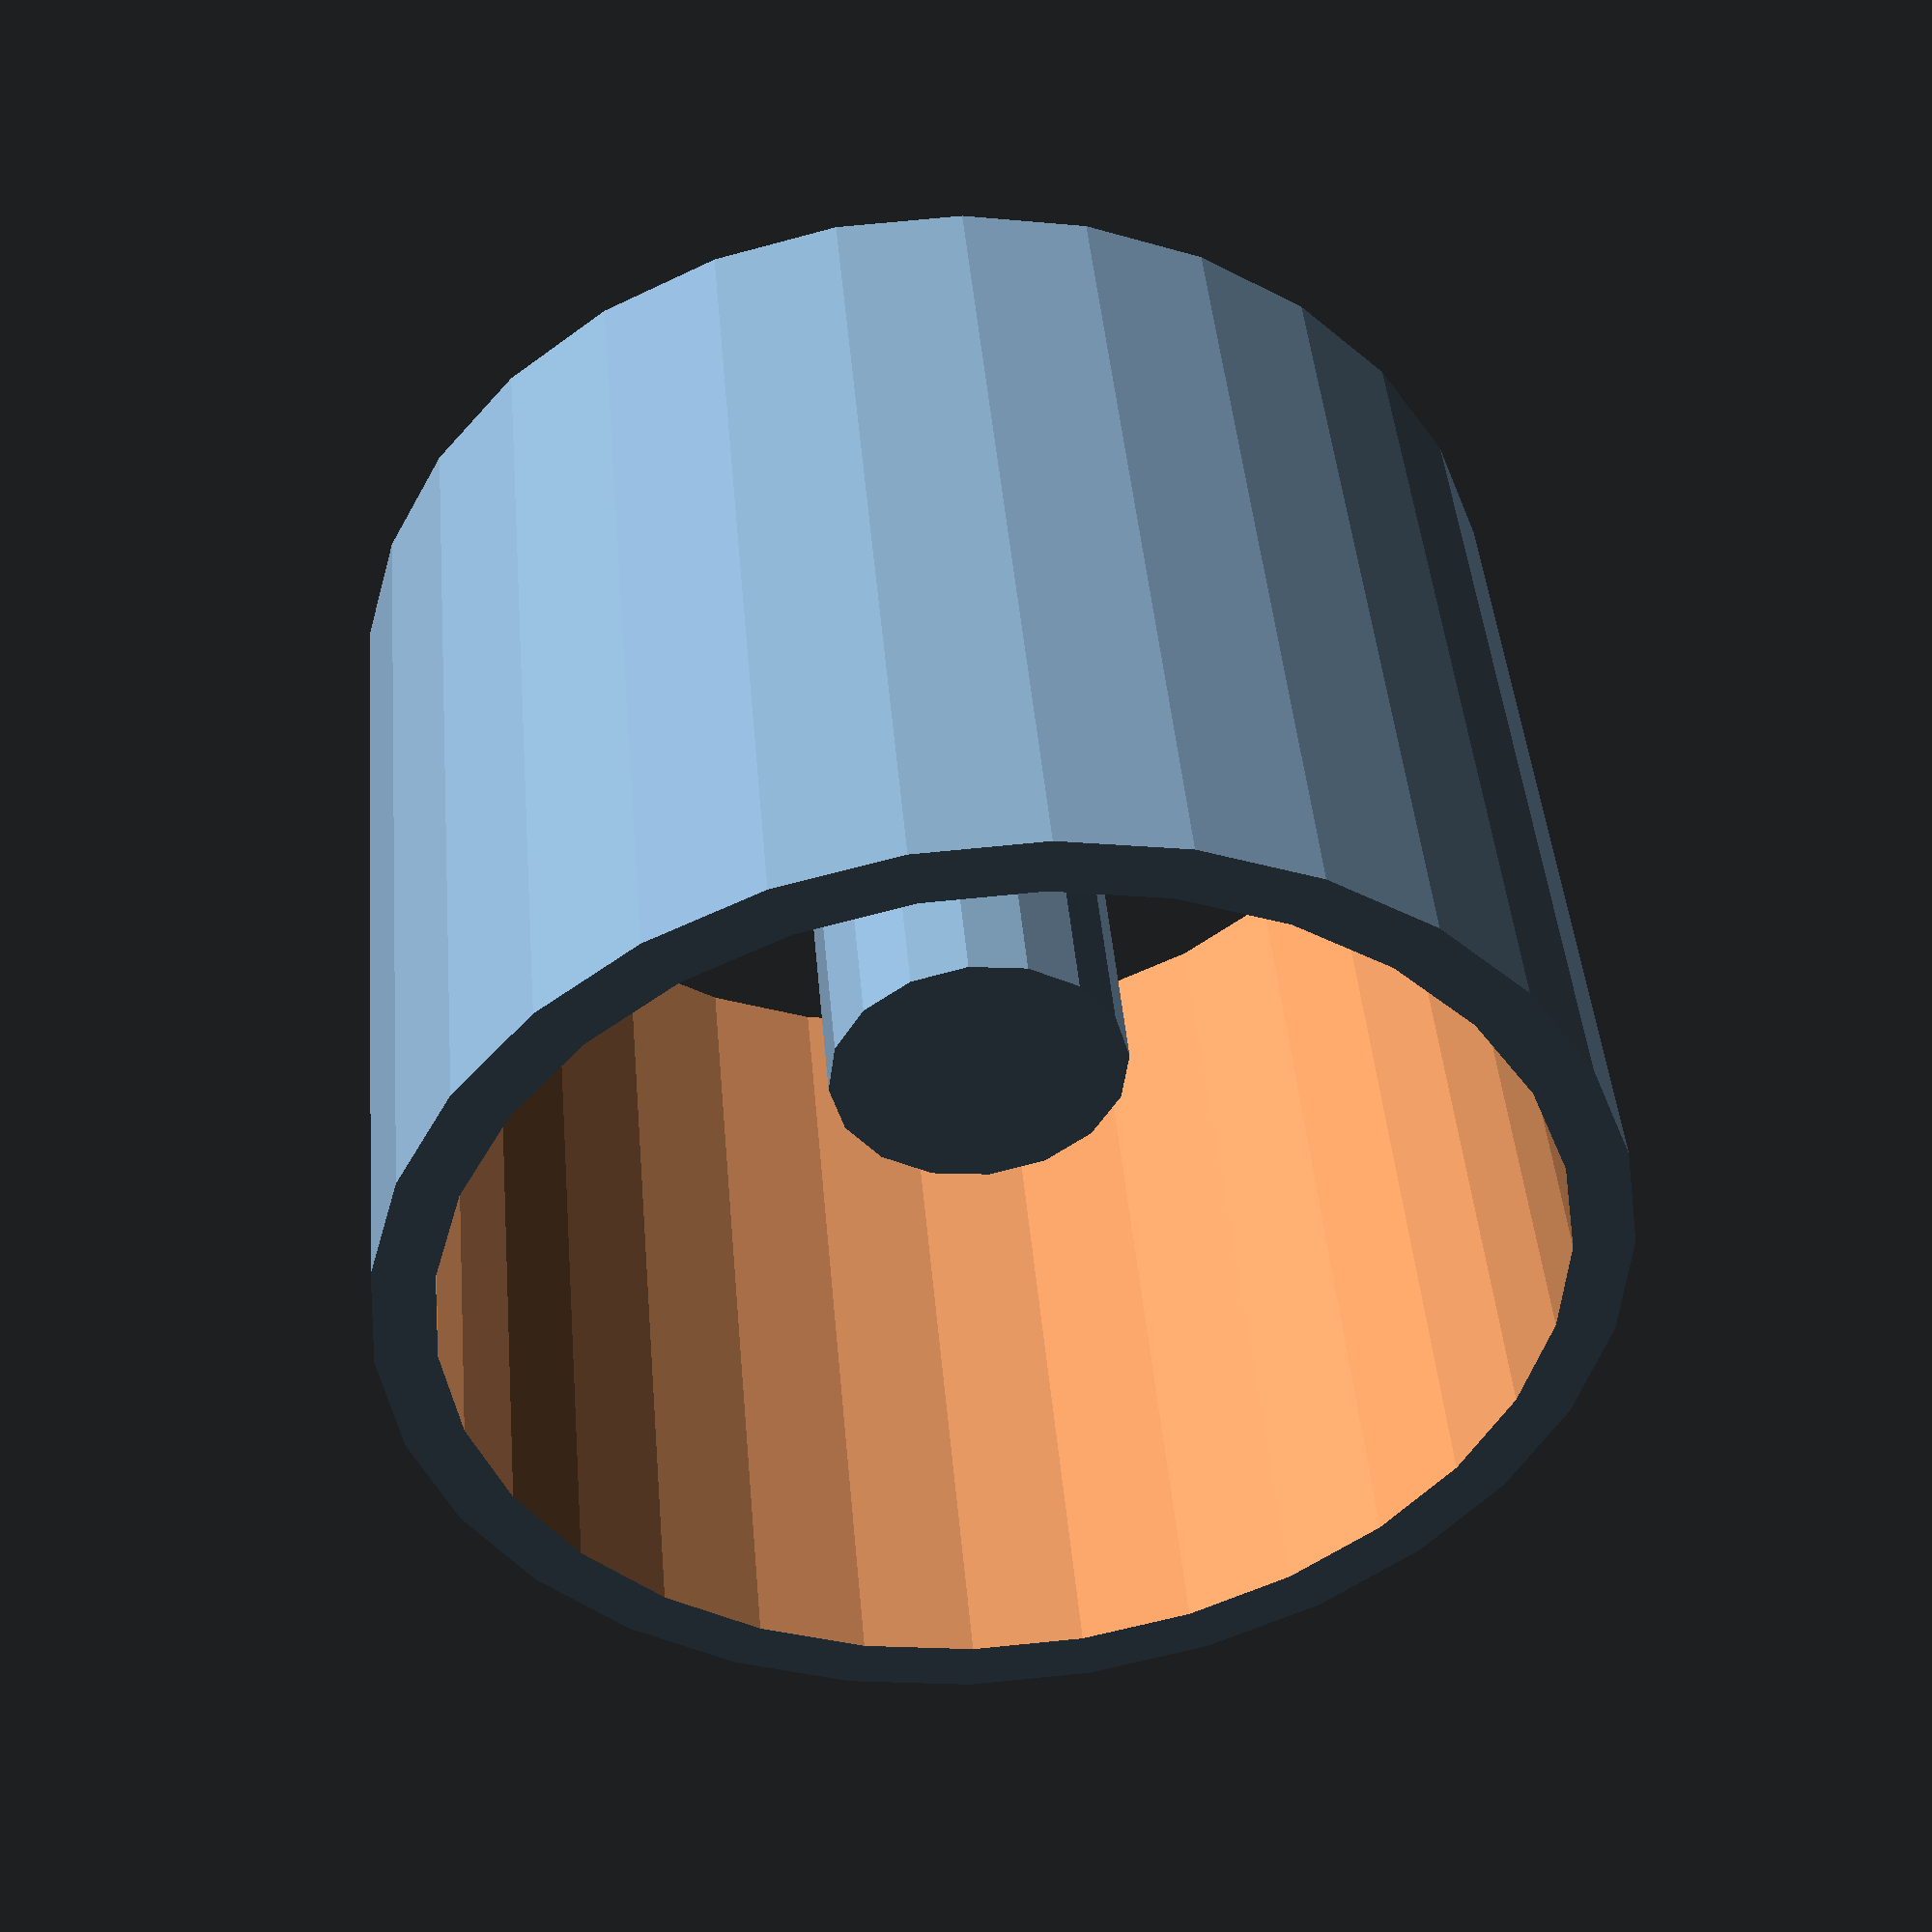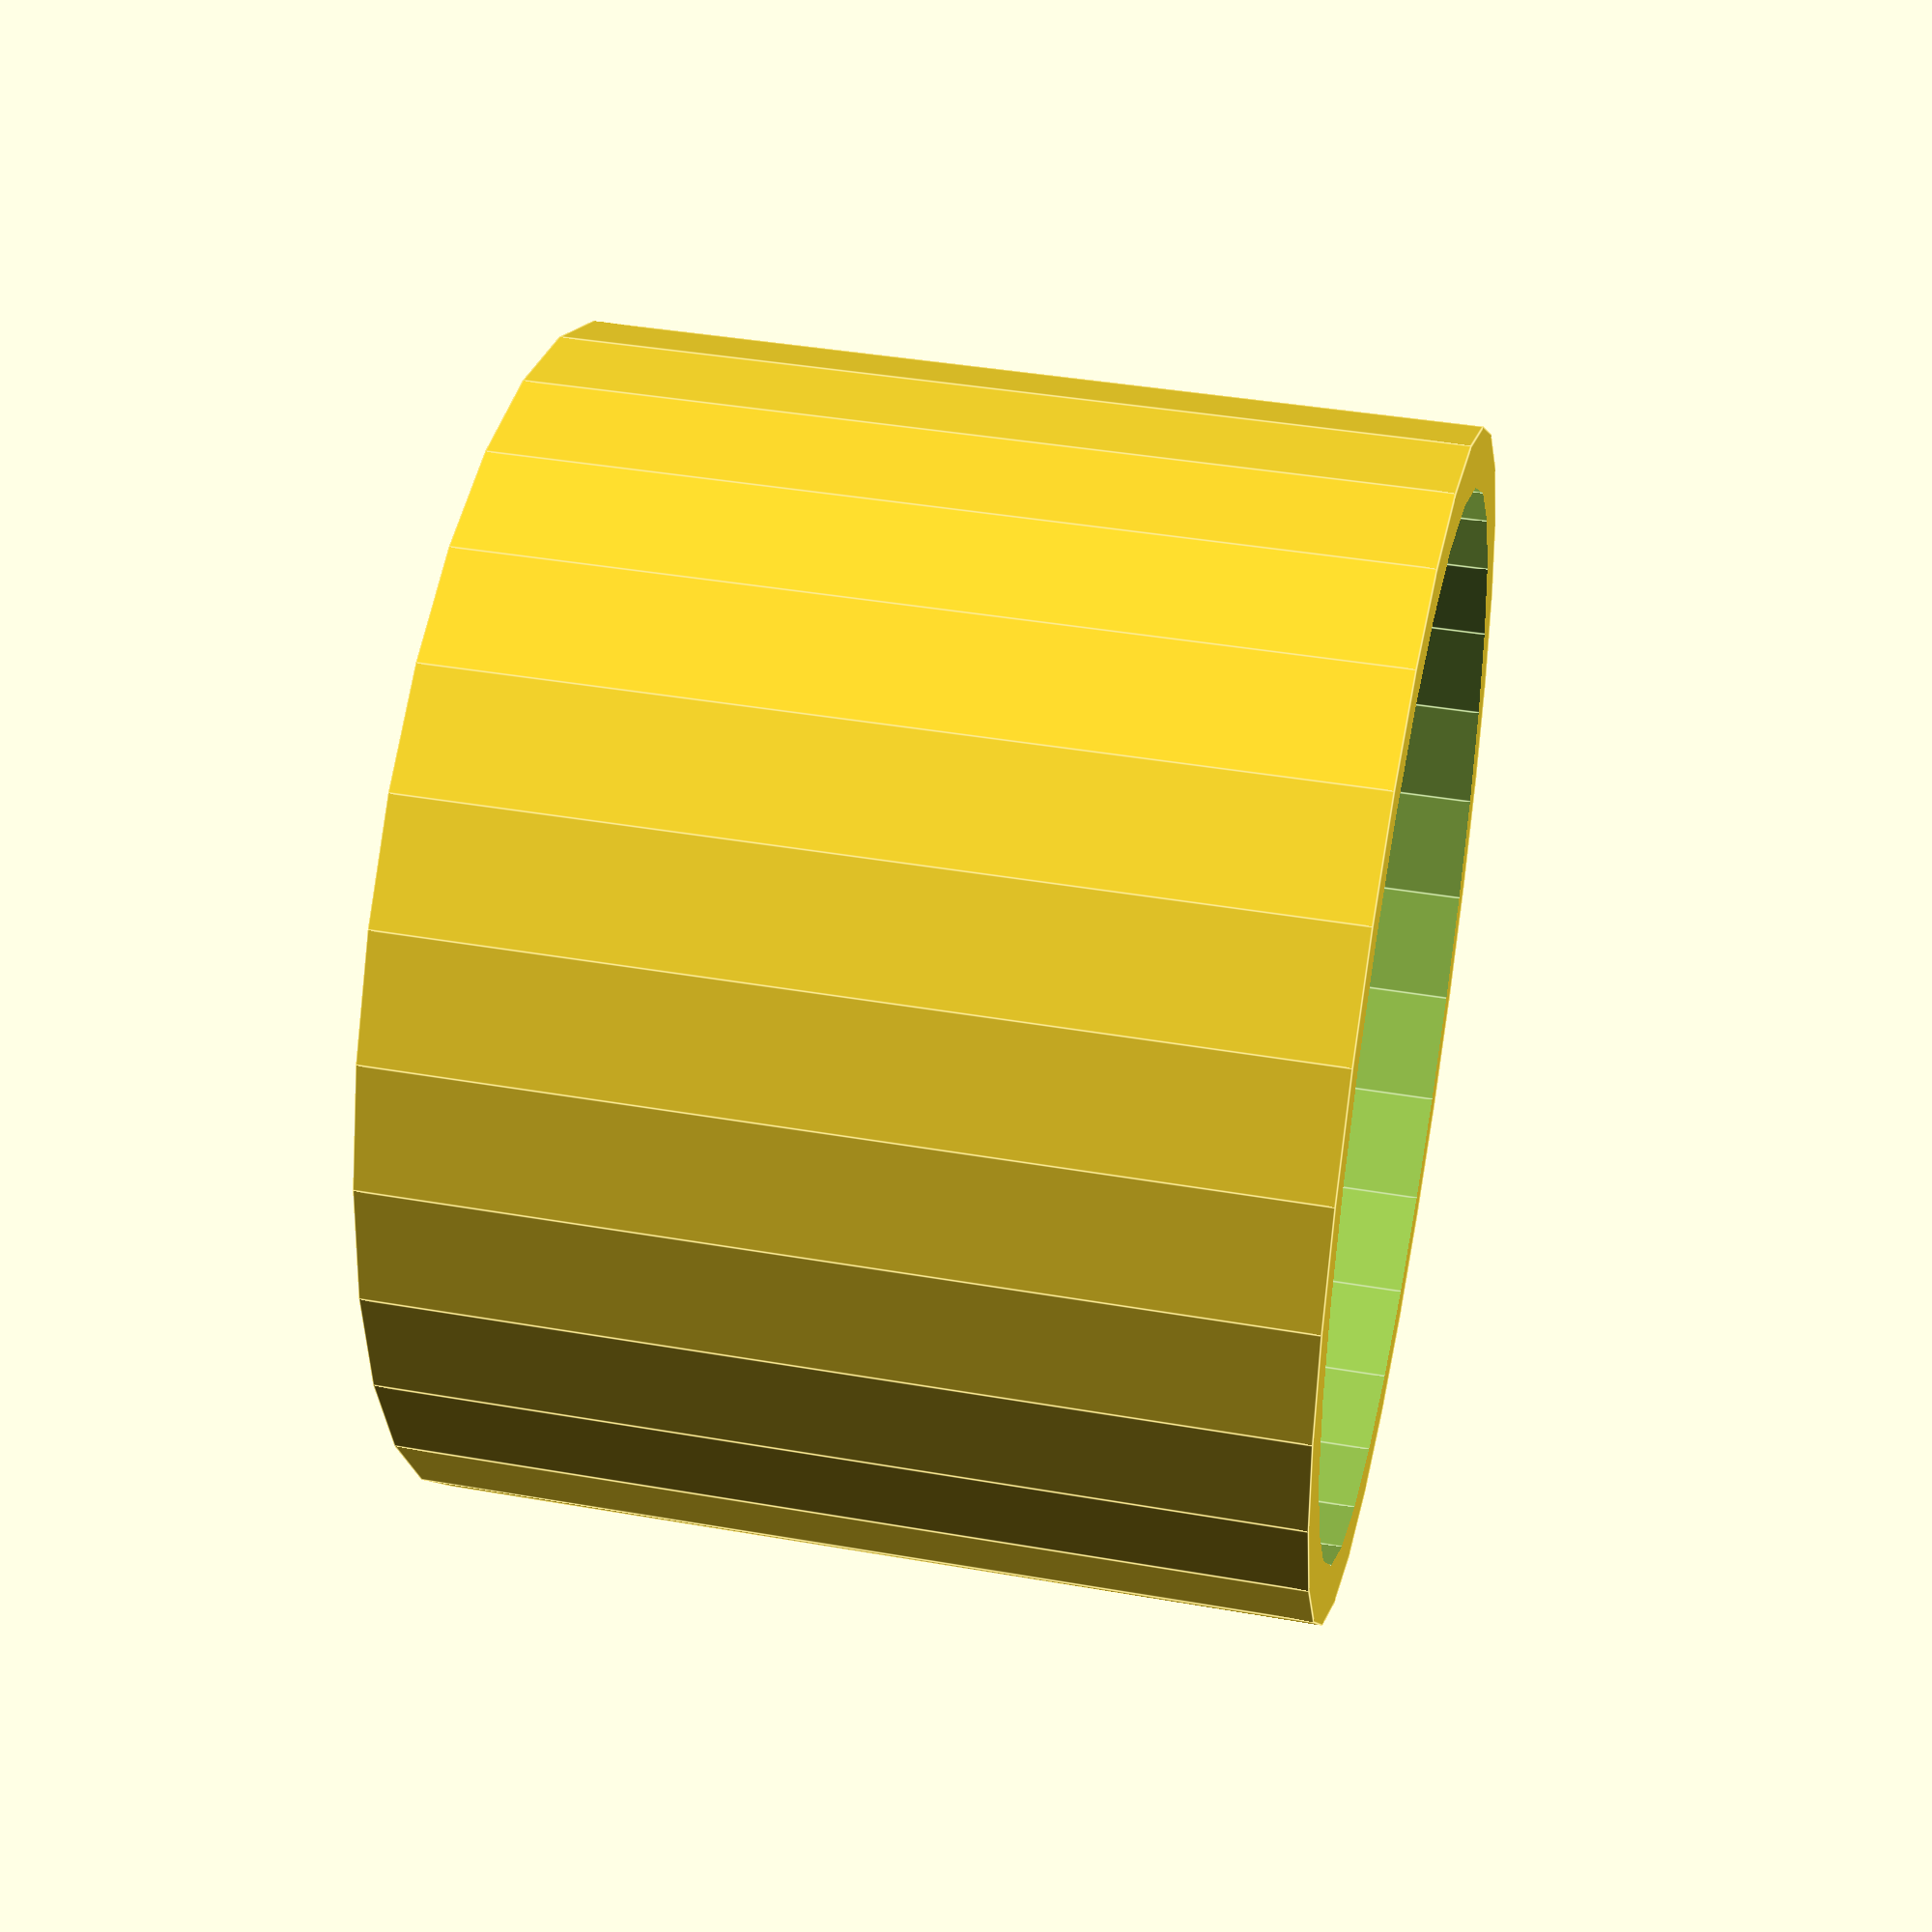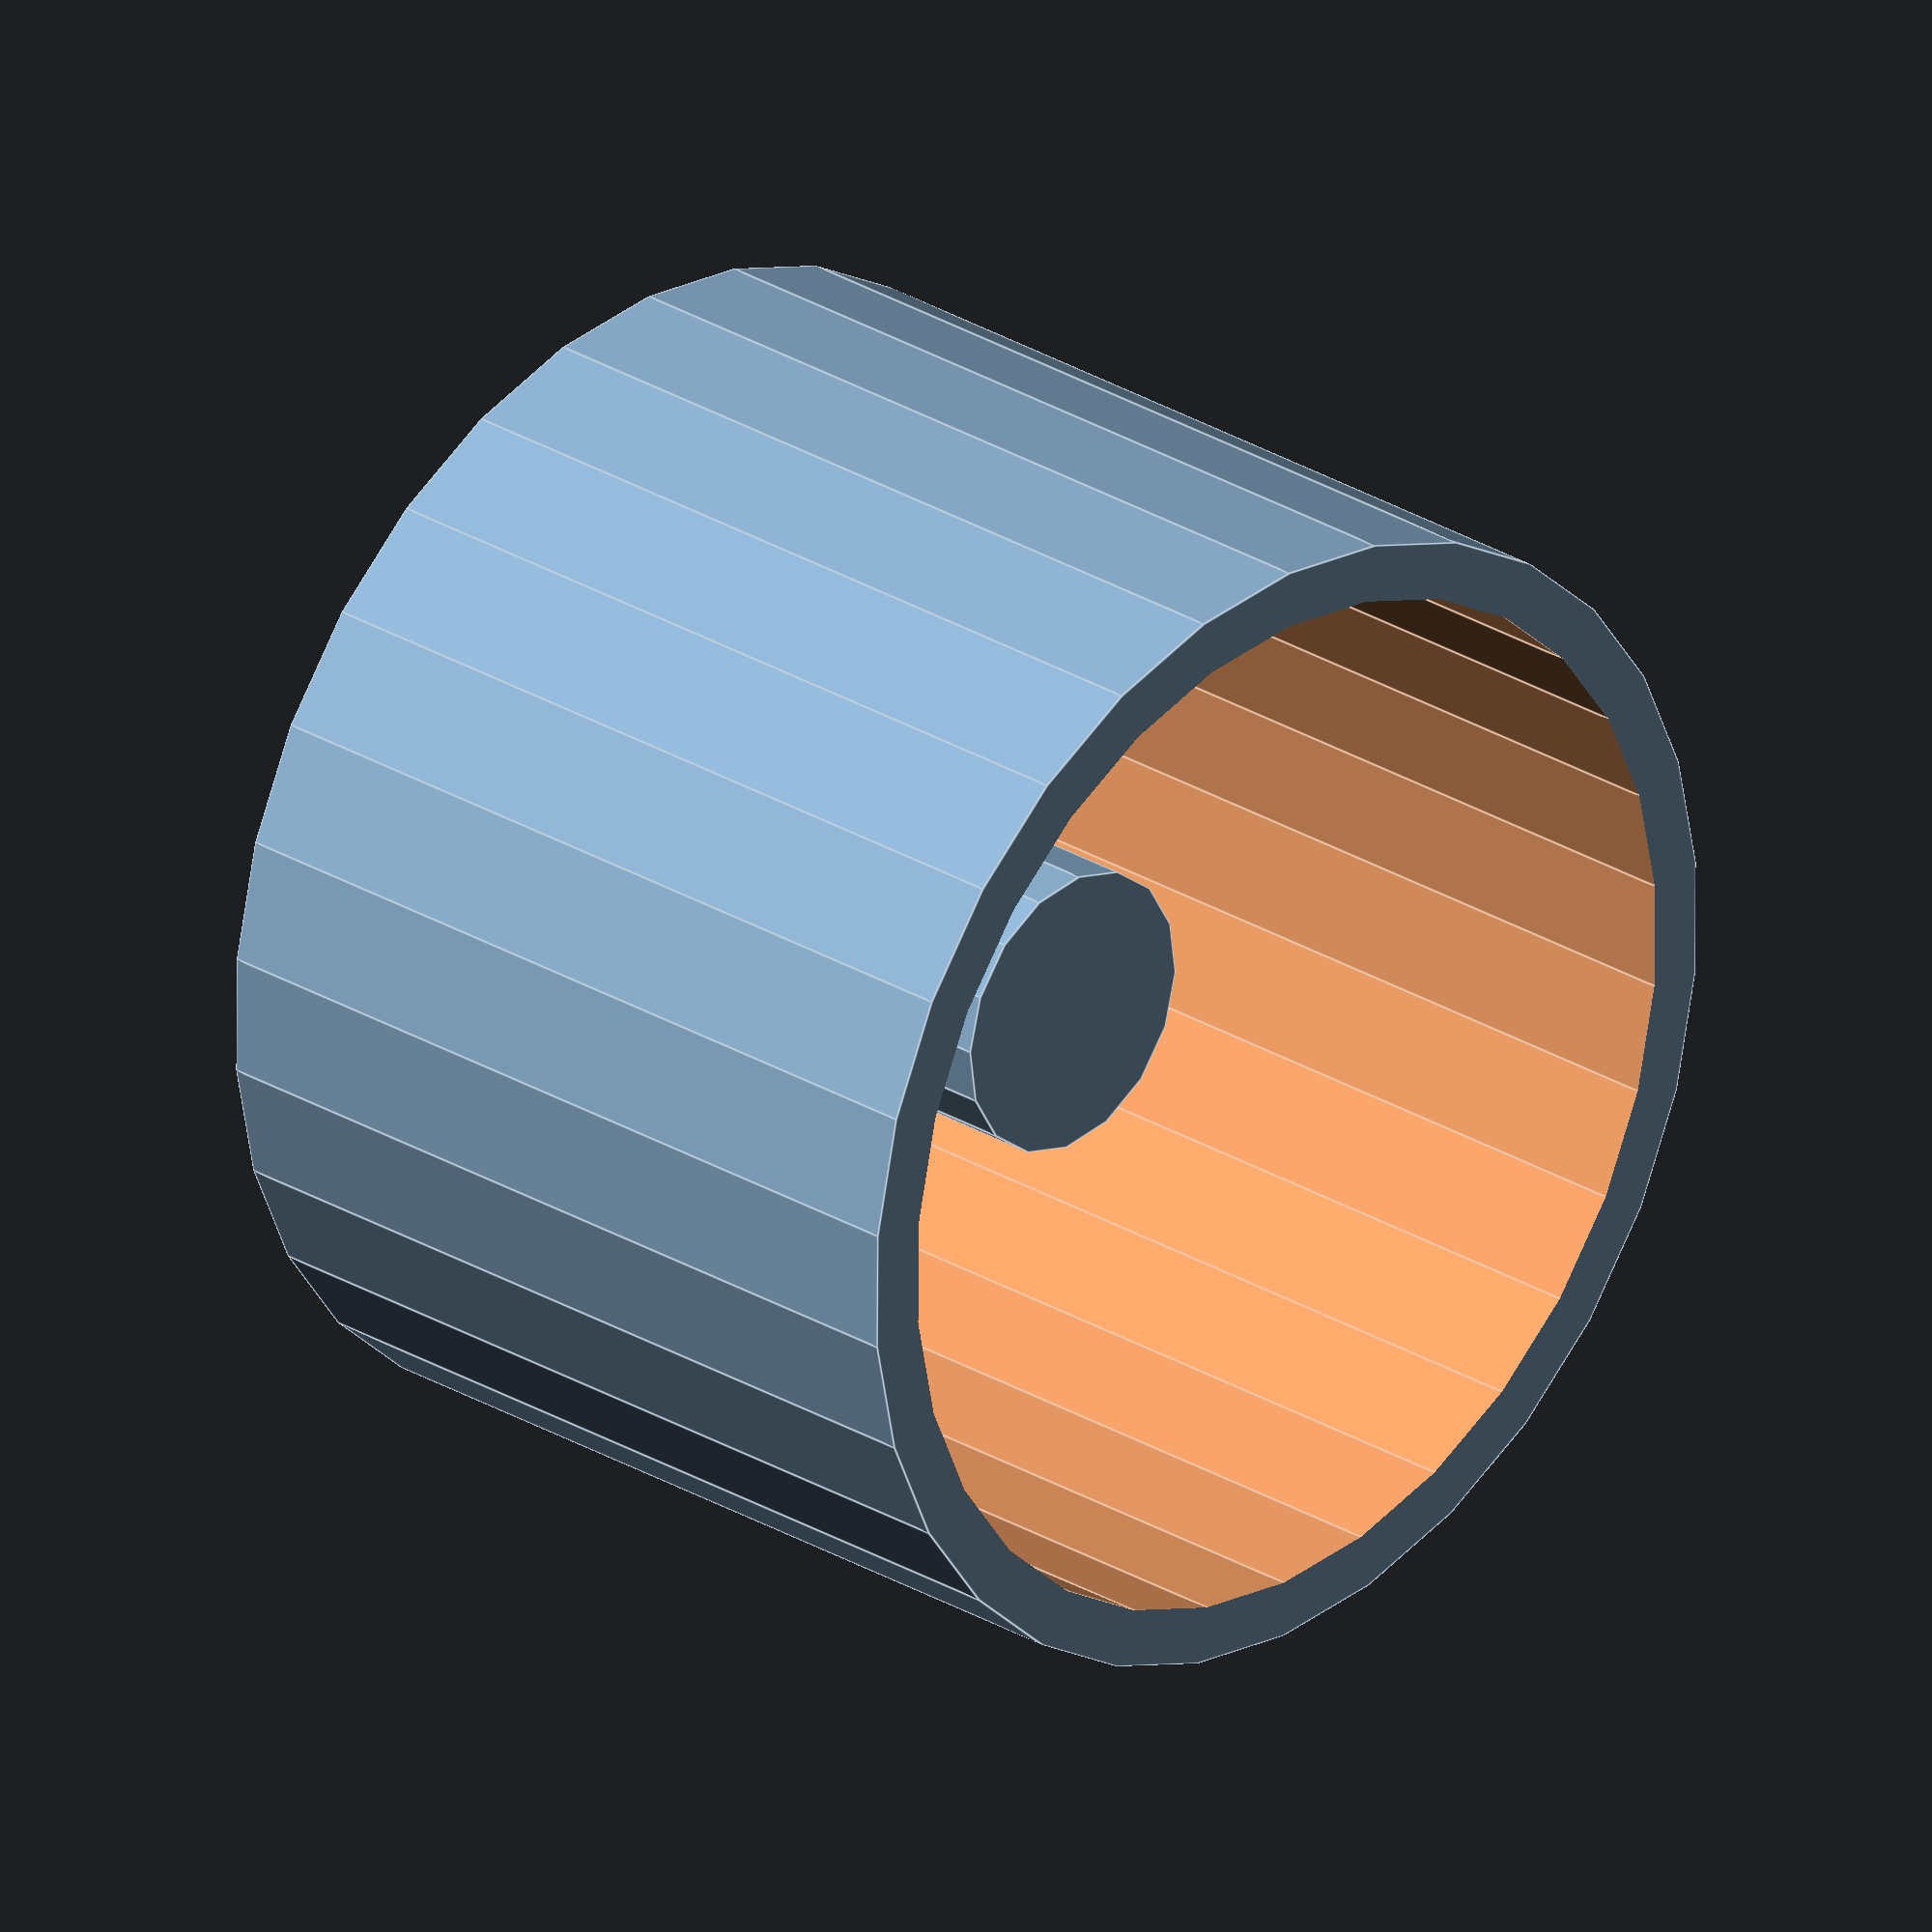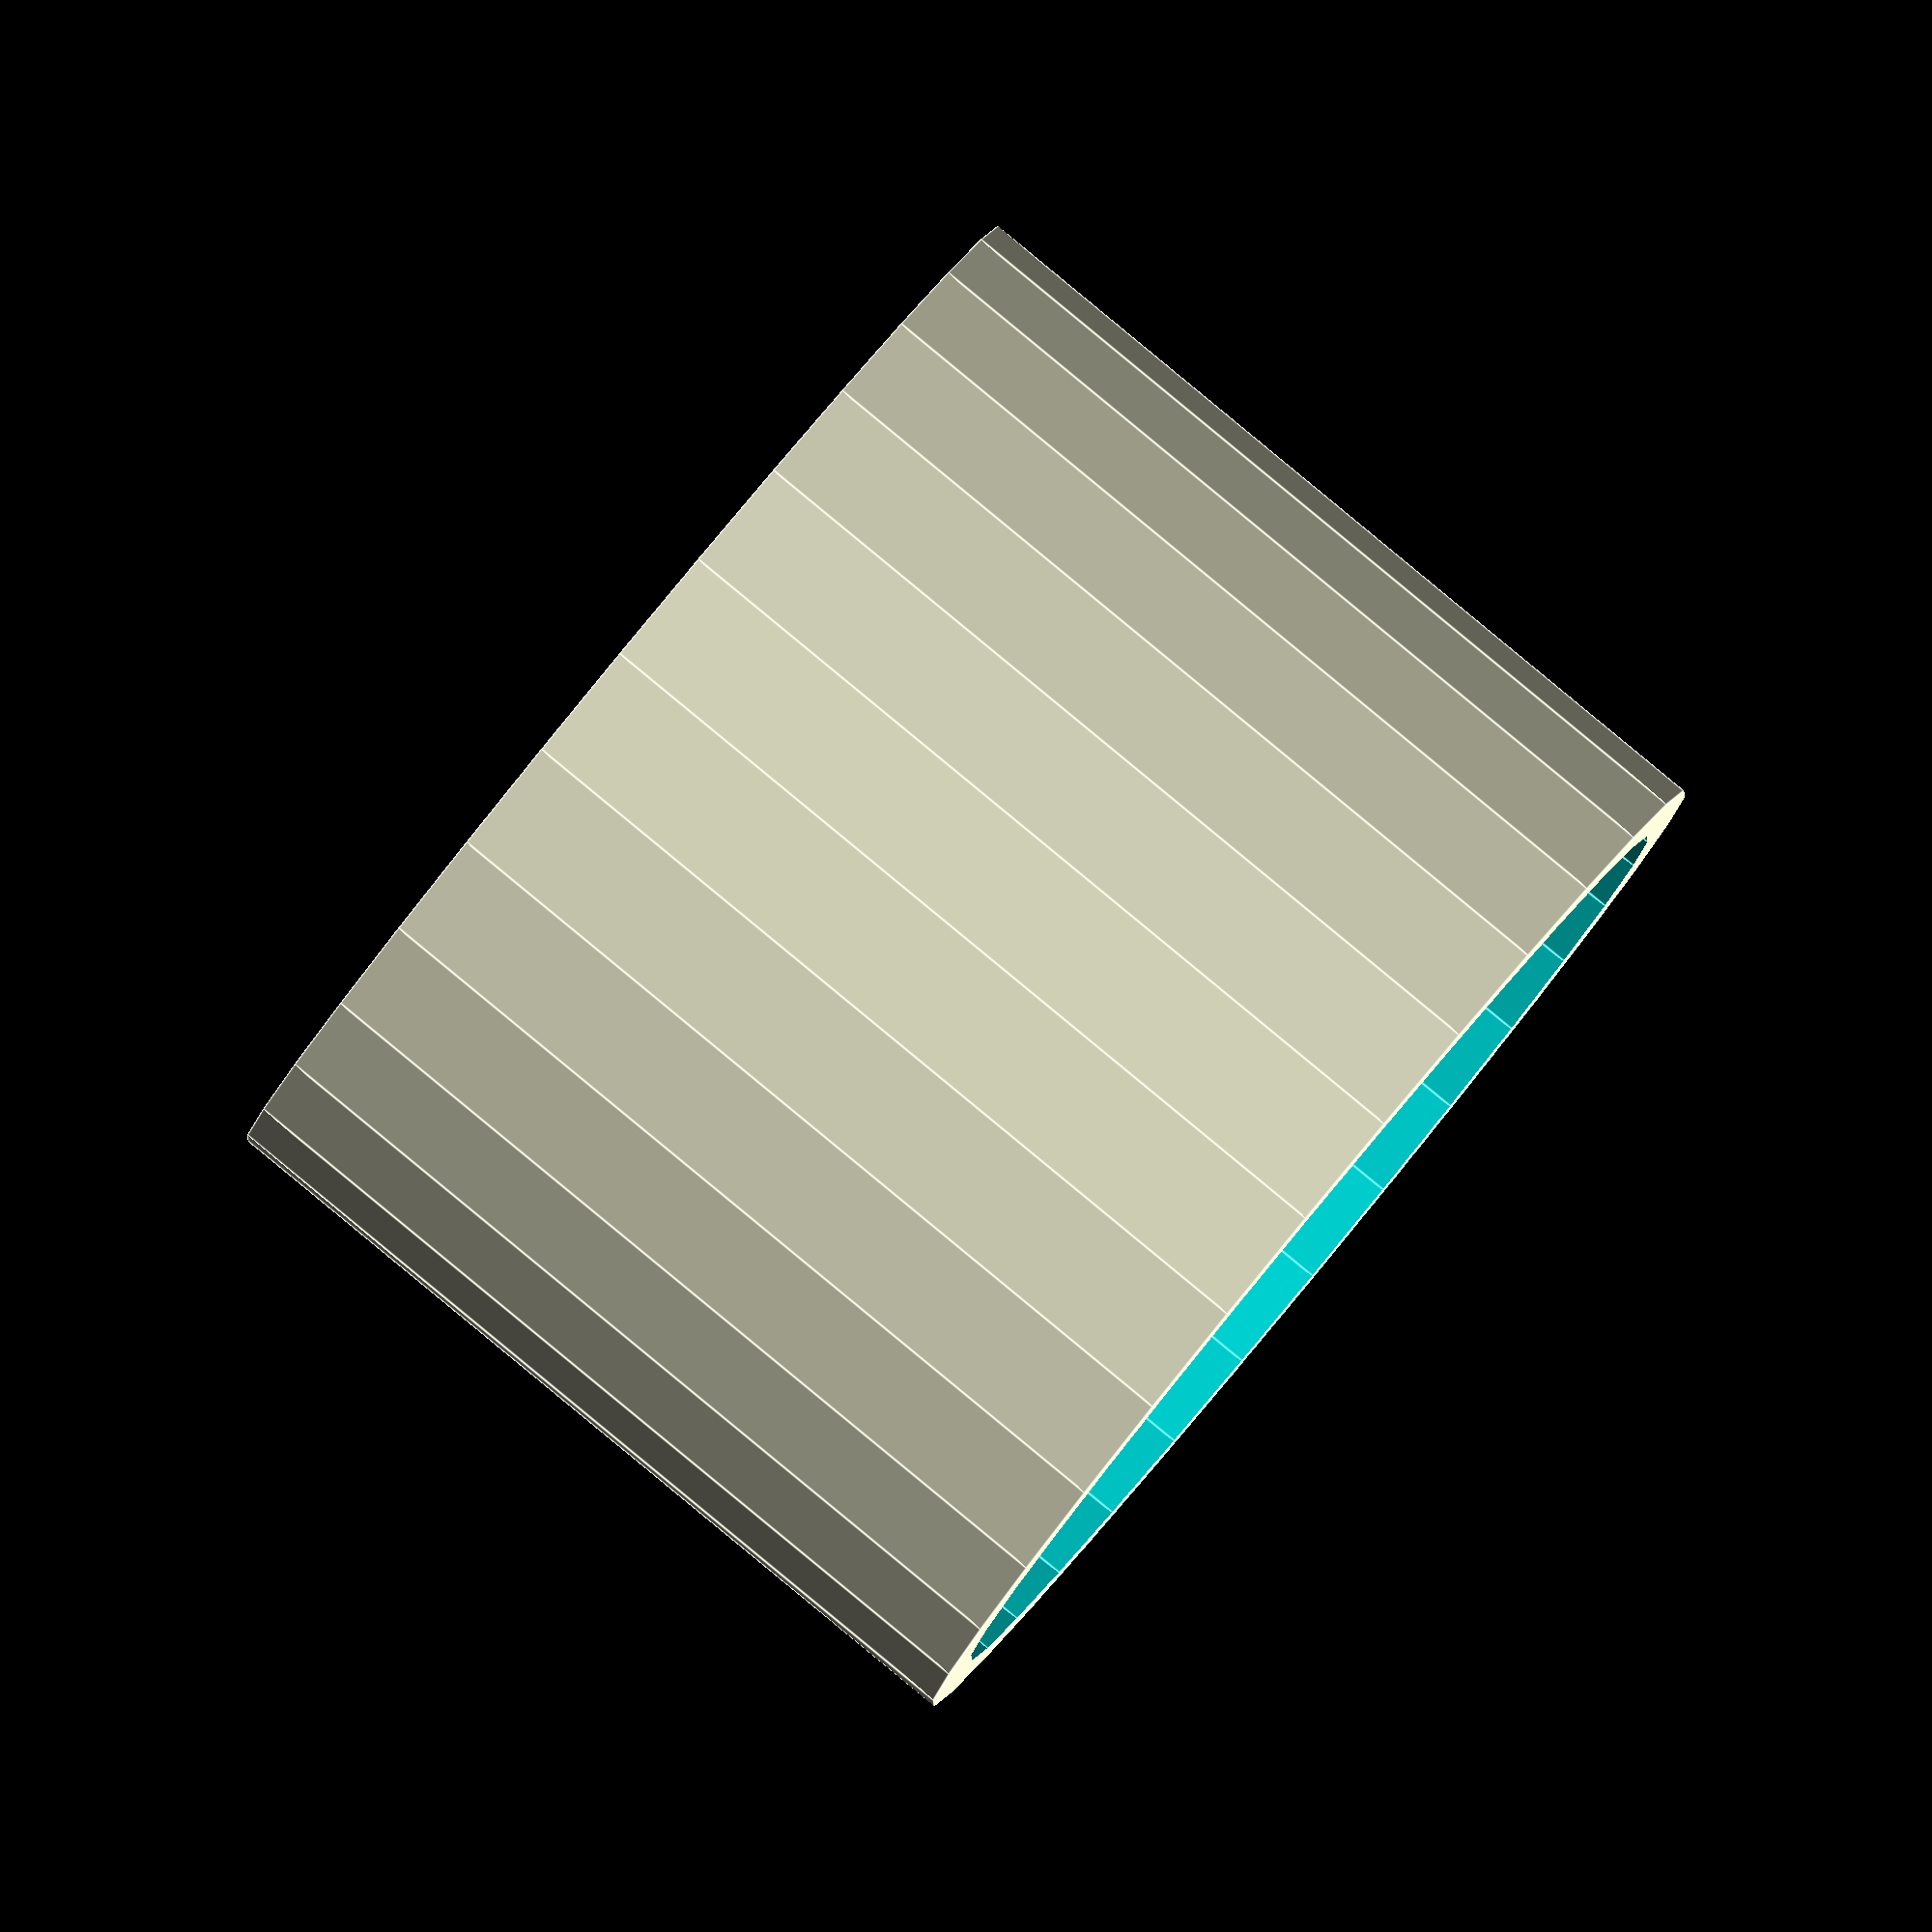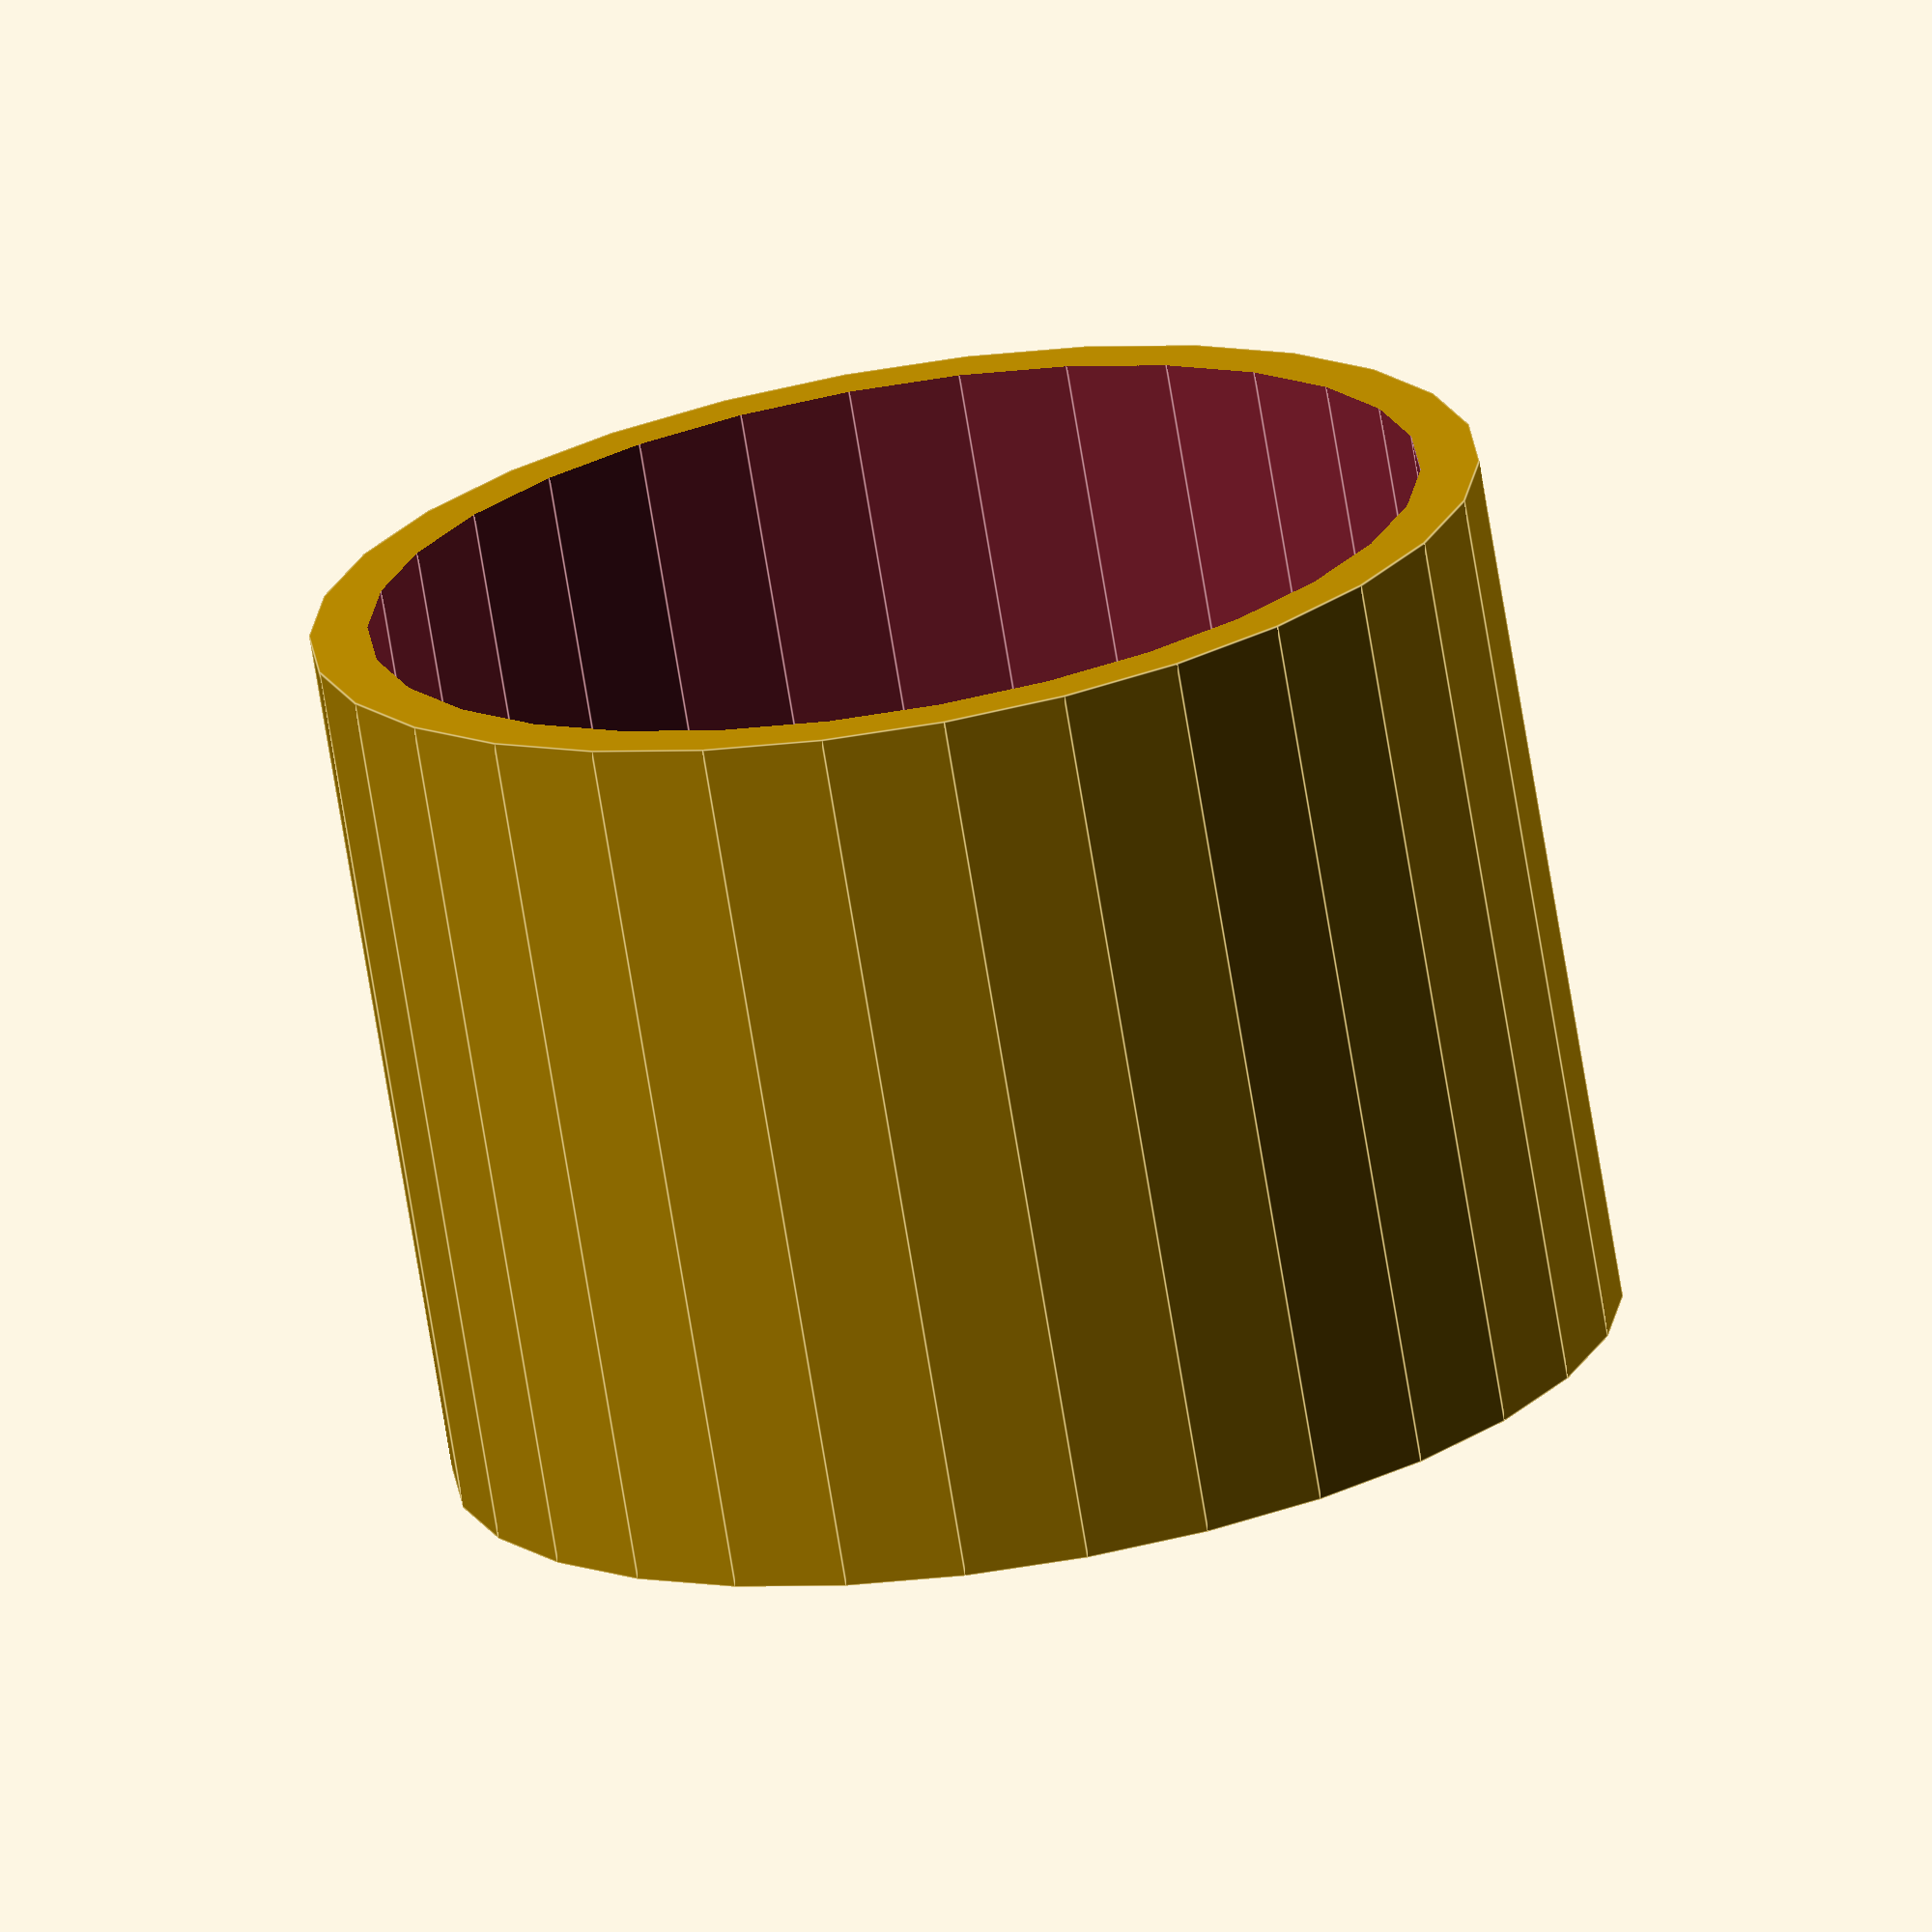
<openscad>
// Socket parameters
radius = 20;
height = 30;
wall_thickness = 2;
hole_diameter = 10;
inner_radius = radius - wall_thickness;
inner_height = height - wall_thickness;

// Main body of the socket
difference() {
  cylinder(h = height, r = radius, center = false);
  translate([0, 0, -0.1])
    cylinder(h = height + 0.2, r = inner_radius, center = false);
}

// Hole in the socket
translate([0, 0, height/2])
rotate([0, 0, 0])
cylinder(h = 10, r = hole_diameter / 2, center = true);
</openscad>
<views>
elev=134.9 azim=26.6 roll=5.0 proj=p view=wireframe
elev=139.9 azim=48.7 roll=257.8 proj=p view=edges
elev=153.3 azim=41.6 roll=46.1 proj=o view=edges
elev=93.3 azim=330.5 roll=50.5 proj=o view=edges
elev=252.1 azim=229.1 roll=170.7 proj=o view=edges
</views>
